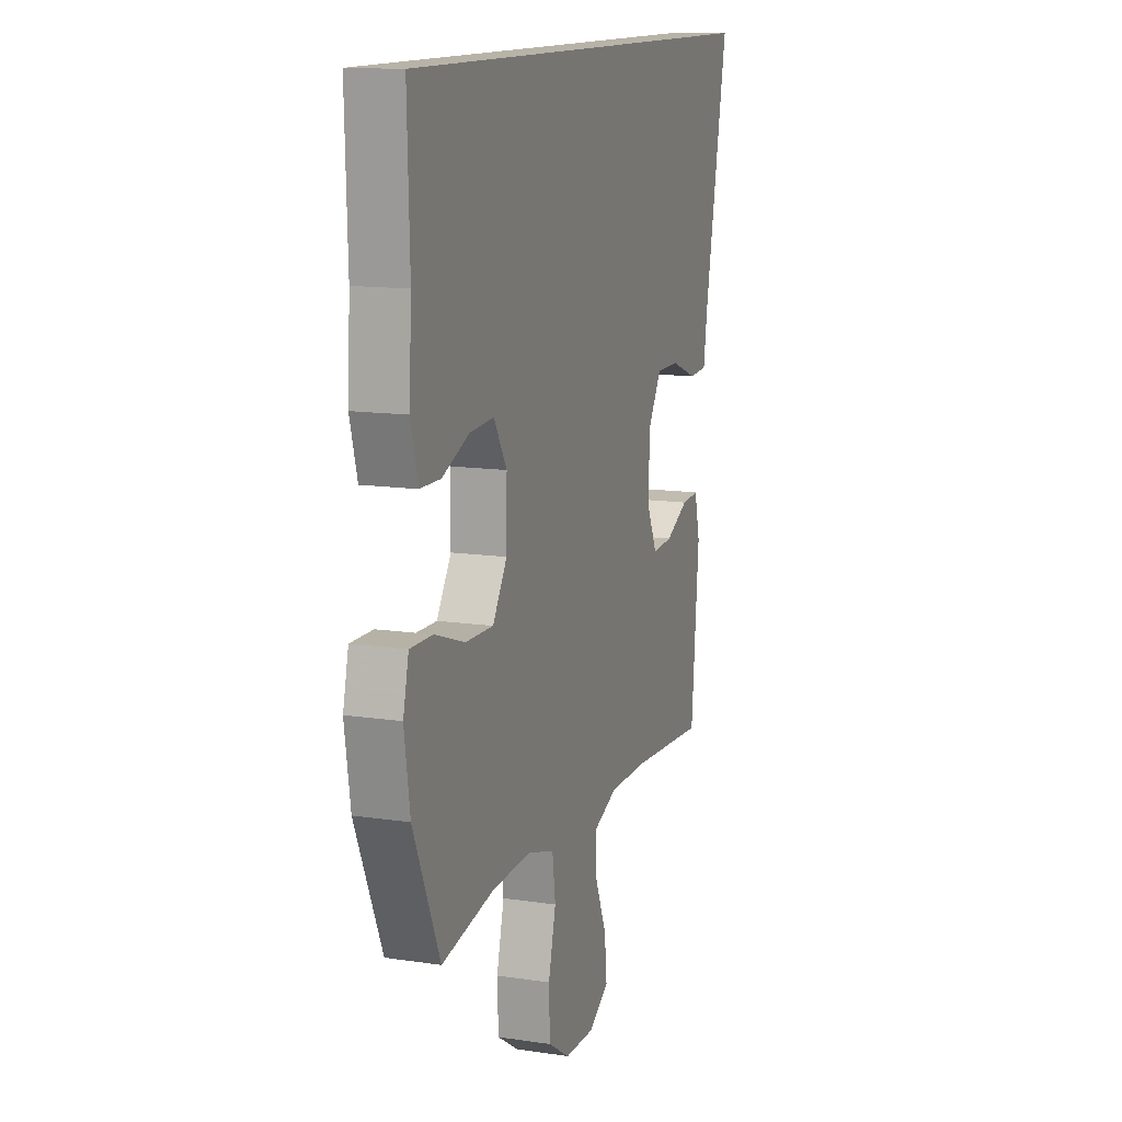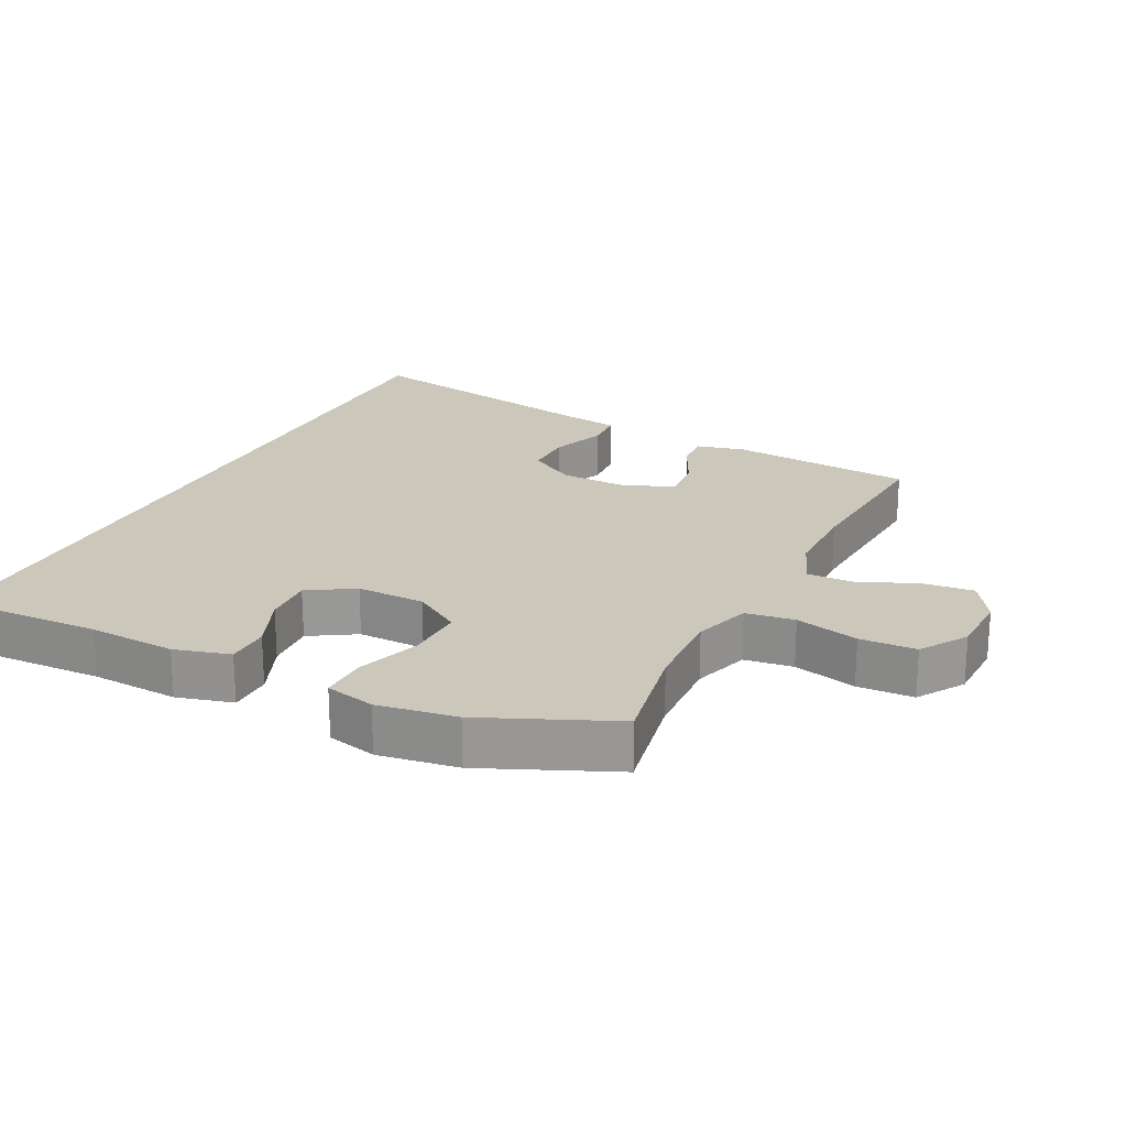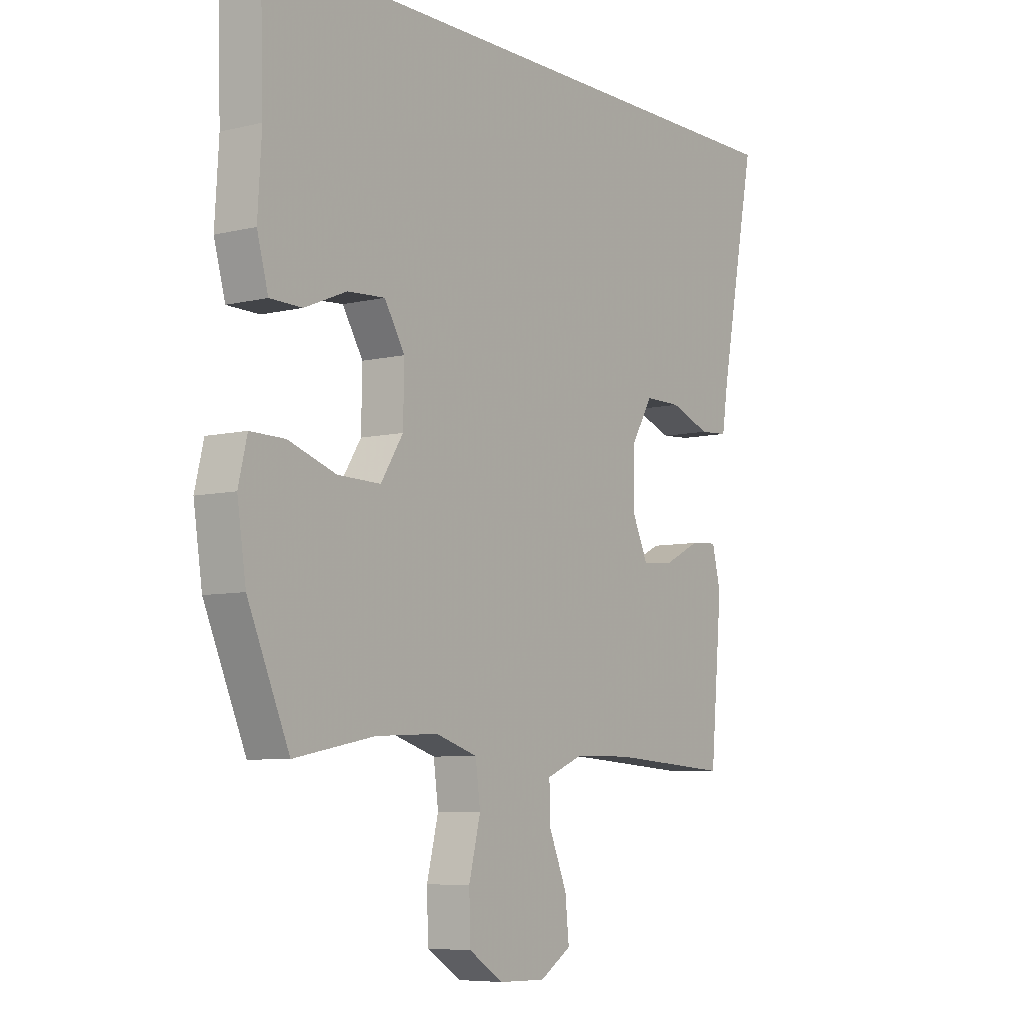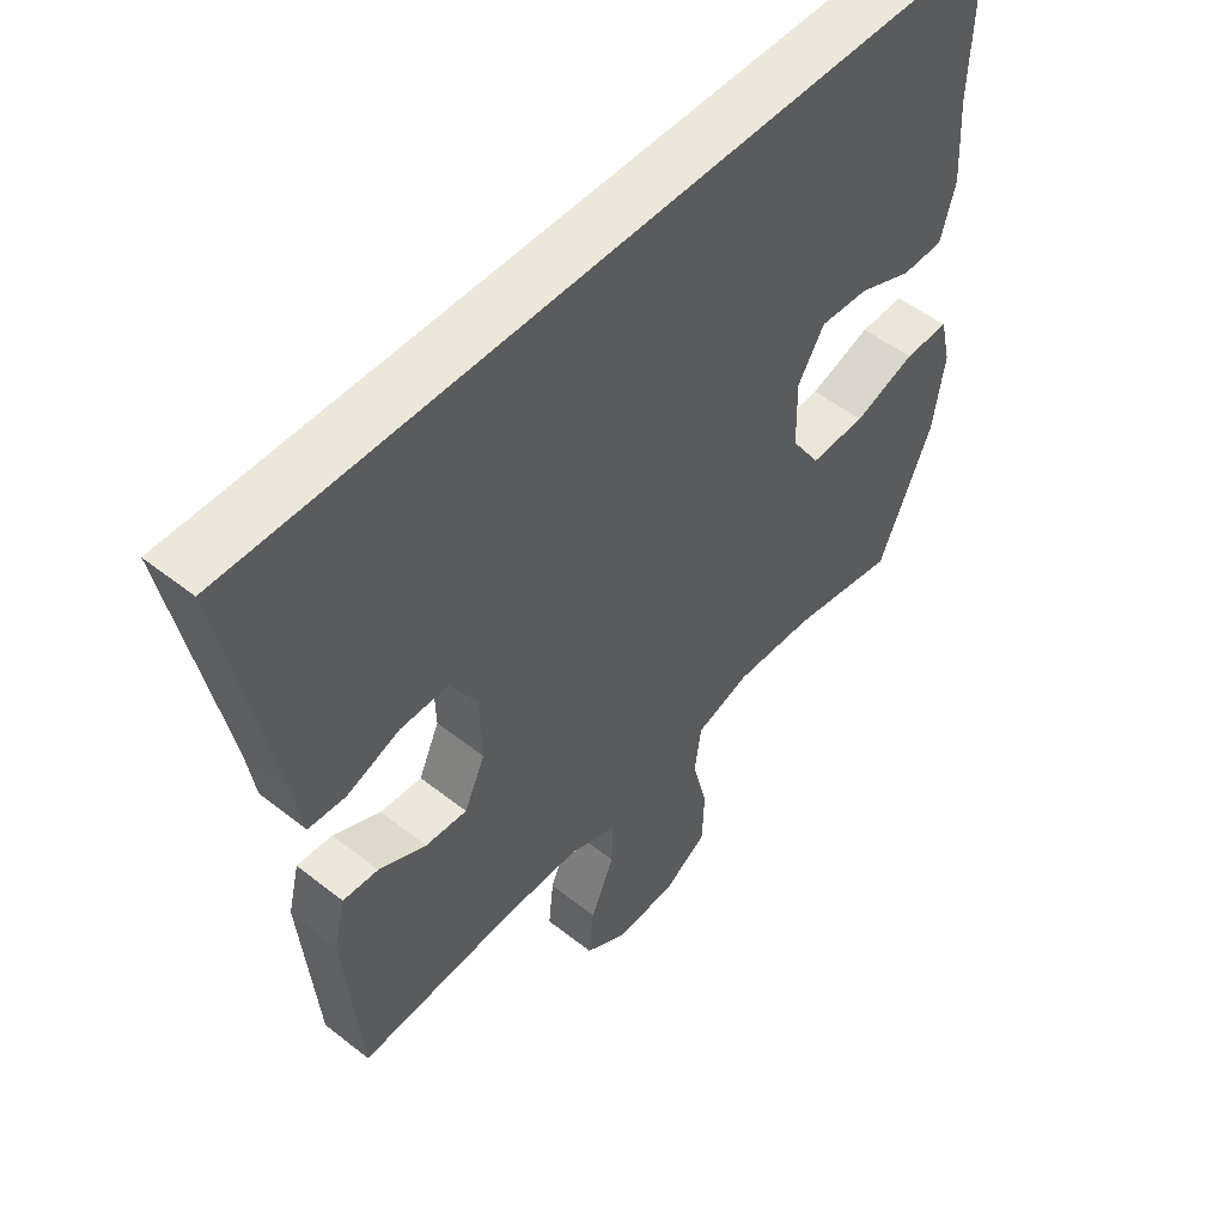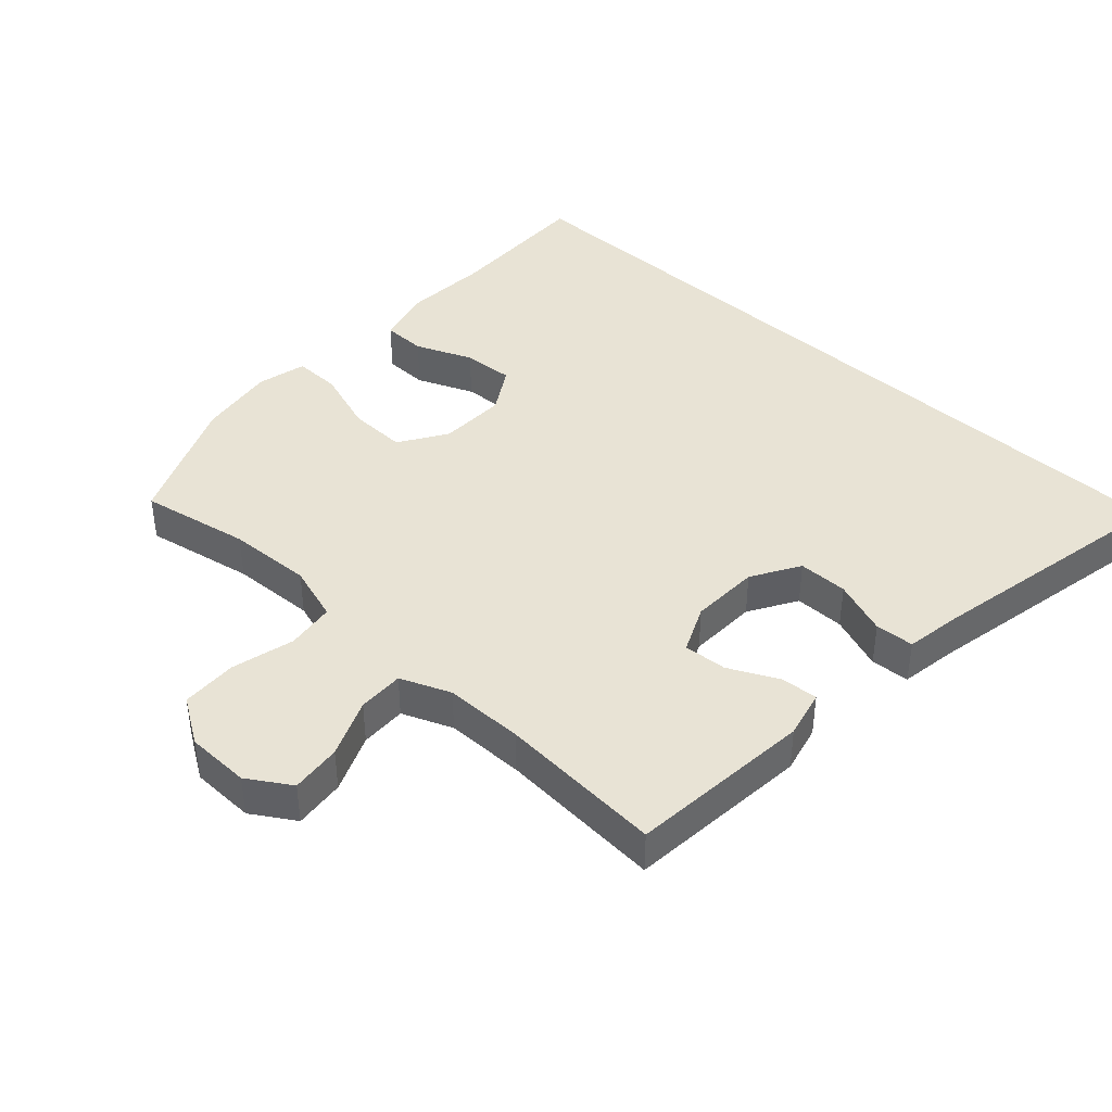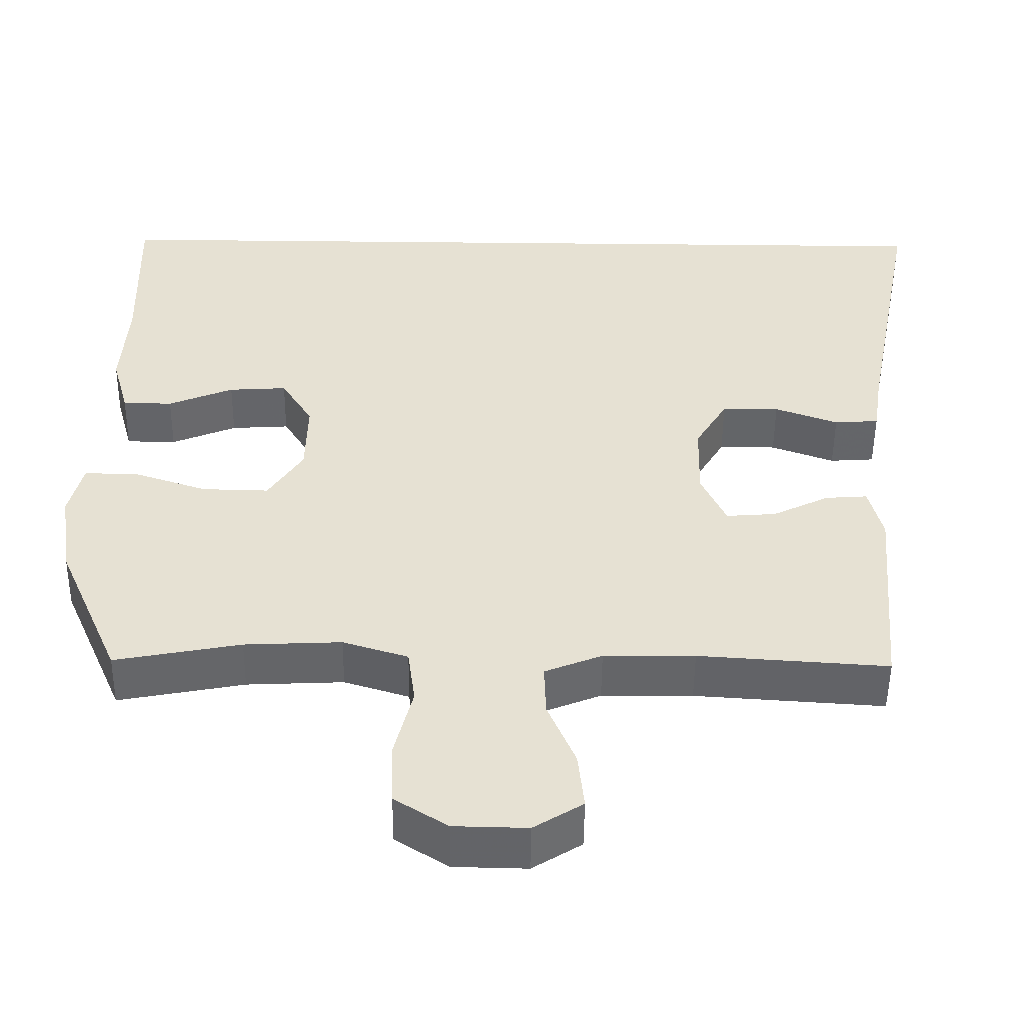
<metadata>
{"format":"obj","ext":"obj","renderer":"f3d","projection":"perspective","resolution":1024,"background":"white","views":[{"elev":12.9,"azim":109.1,"up":"+Z"},{"elev":21.6,"azim":116.6,"up":"+Y"},{"elev":-7.0,"azim":125.2,"up":"+Z"},{"elev":51.7,"azim":-49.5,"up":"+Z"},{"elev":41.3,"azim":-137.3,"up":"+Y"},{"elev":-51.4,"azim":179.4,"up":"+Z"}]}
</metadata>
<code>
v -0.63 0.07 0.5
v 0.573 0.07 0.5
v 0.566 0.07 0.274
v 0.574 0.07 0.142
v 0.551 0.07 0.058
v 0.485 0.07 0.057
v 0.399 0.07 0.093
v 0.322 0.07 0.098
v 0.28 0.07 0.029
v 0.282 0.07 -0.074
v 0.328 0.07 -0.146
v 0.416 0.07 -0.144
v 0.514 0.07 -0.111
v 0.585 0.07 -0.11
v 0.603 0.07 -0.185
v 0.585 0.07 -0.304
v 0.5 0.07 -0.5
v 0.334 0.07 -0.468
v 0.206 0.07 -0.462
v 0.12 0.07 -0.489
v 0.11 0.07 -0.563
v 0.134 0.07 -0.659
v 0.131 0.07 -0.744
v 0.061 0.07 -0.789
v -0.036 0.07 -0.791
v -0.101 0.07 -0.75
v -0.093 0.07 -0.673
v -0.056 0.07 -0.585
v -0.054 0.07 -0.515
v -0.13 0.07 -0.484
v -0.25 0.07 -0.483
v -0.5 0.07 -0.5
v -0.525 0.07 -0.221
v -0.507 0.07 -0.148
v -0.451 0.07 -0.152
v -0.376 0.07 -0.189
v -0.31 0.07 -0.194
v -0.277 0.07 -0.122
v -0.28 0.07 -0.017
v -0.323 0.07 0.056
v -0.399 0.07 0.056
v -0.483 0.07 0.025
v -0.542 0.07 0.029
v -0.555 0.07 0.114
v -0.63 0 0.5
v 0.573 0 0.5
v 0.566 0 0.274
v 0.574 0 0.142
v 0.551 0 0.058
v 0.485 0 0.057
v 0.399 0 0.093
v 0.322 0 0.098
v 0.28 0 0.029
v 0.282 0 -0.074
v 0.328 0 -0.146
v 0.416 0 -0.144
v 0.514 0 -0.111
v 0.585 0 -0.11
v 0.603 0 -0.185
v 0.585 0 -0.304
v 0.5 0 -0.5
v 0.334 0 -0.468
v 0.206 0 -0.462
v 0.12 0 -0.489
v 0.11 0 -0.563
v 0.134 0 -0.659
v 0.131 0 -0.744
v 0.061 0 -0.789
v -0.036 0 -0.791
v -0.101 0 -0.75
v -0.093 0 -0.673
v -0.056 0 -0.585
v -0.054 0 -0.515
v -0.13 0 -0.484
v -0.25 0 -0.483
v -0.5 0 -0.5
v -0.525 0 -0.221
v -0.507 0 -0.148
v -0.451 0 -0.152
v -0.376 0 -0.189
v -0.31 0 -0.194
v -0.277 0 -0.122
v -0.28 0 -0.017
v -0.323 0 0.056
v -0.399 0 0.056
v -0.483 0 0.025
v -0.542 0 0.029
v -0.555 0 0.114
f 41 42 43 44
f 1 2 3
f 44 1 3
f 41 44 3
f 40 41 3
f 39 40 3
f 38 39 3
f 37 38 3
f 34 35 36
f 33 34 36
f 32 33 36
f 31 32 36
f 30 31 36 37
f 29 30 37
f 26 27 28
f 25 26 28
f 24 25 28
f 23 24 28
f 22 23 28
f 21 22 28
f 20 21 28 29
f 19 20 29 37
f 16 17 18
f 15 16 18
f 14 15 18
f 13 14 18
f 12 13 18
f 18 19 37
f 12 18 37
f 11 12 37
f 5 6 7
f 4 5 7
f 3 4 7
f 3 7 8
f 37 3 8
f 10 11 37
f 9 10 37
f 8 9 37
f 88 87 86 85
f 47 46 45
f 47 45 88
f 47 88 85
f 47 85 84
f 47 84 83
f 47 83 82
f 47 82 81
f 80 79 78
f 80 78 77
f 80 77 76
f 80 76 75
f 81 80 75 74
f 81 74 73
f 72 71 70
f 72 70 69
f 72 69 68
f 72 68 67
f 72 67 66
f 72 66 65
f 73 72 65 64
f 81 73 64 63
f 62 61 60
f 62 60 59
f 62 59 58
f 62 58 57
f 62 57 56
f 81 63 62
f 81 62 56
f 81 56 55
f 51 50 49
f 51 49 48
f 51 48 47
f 52 51 47
f 52 47 81
f 81 55 54
f 81 54 53
f 81 53 52
f 1 45 46 2
f 2 46 47 3
f 3 47 48 4
f 4 48 49 5
f 5 49 50 6
f 6 50 51 7
f 7 51 52 8
f 8 52 53 9
f 9 53 54 10
f 10 54 55 11
f 11 55 56 12
f 12 56 57 13
f 13 57 58 14
f 14 58 59 15
f 15 59 60 16
f 16 60 61 17
f 17 61 62 18
f 18 62 63 19
f 19 63 64 20
f 20 64 65 21
f 21 65 66 22
f 22 66 67 23
f 23 67 68 24
f 24 68 69 25
f 25 69 70 26
f 26 70 71 27
f 27 71 72 28
f 28 72 73 29
f 29 73 74 30
f 30 74 75 31
f 31 75 76 32
f 32 76 77 33
f 33 77 78 34
f 34 78 79 35
f 35 79 80 36
f 36 80 81 37
f 37 81 82 38
f 38 82 83 39
f 39 83 84 40
f 40 84 85 41
f 41 85 86 42
f 42 86 87 43
f 43 87 88 44
f 44 88 45 1

</code>
